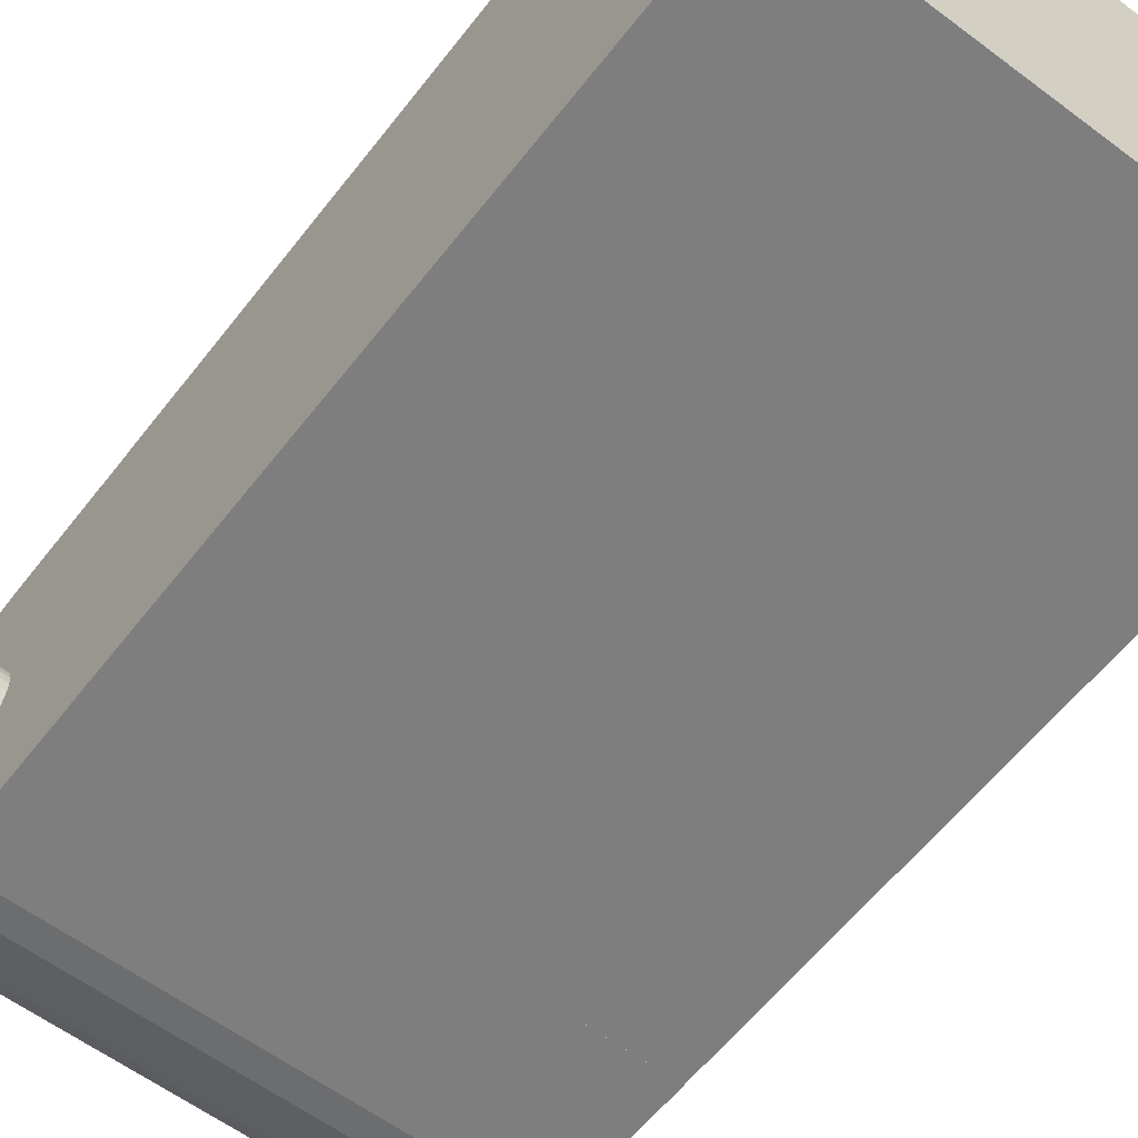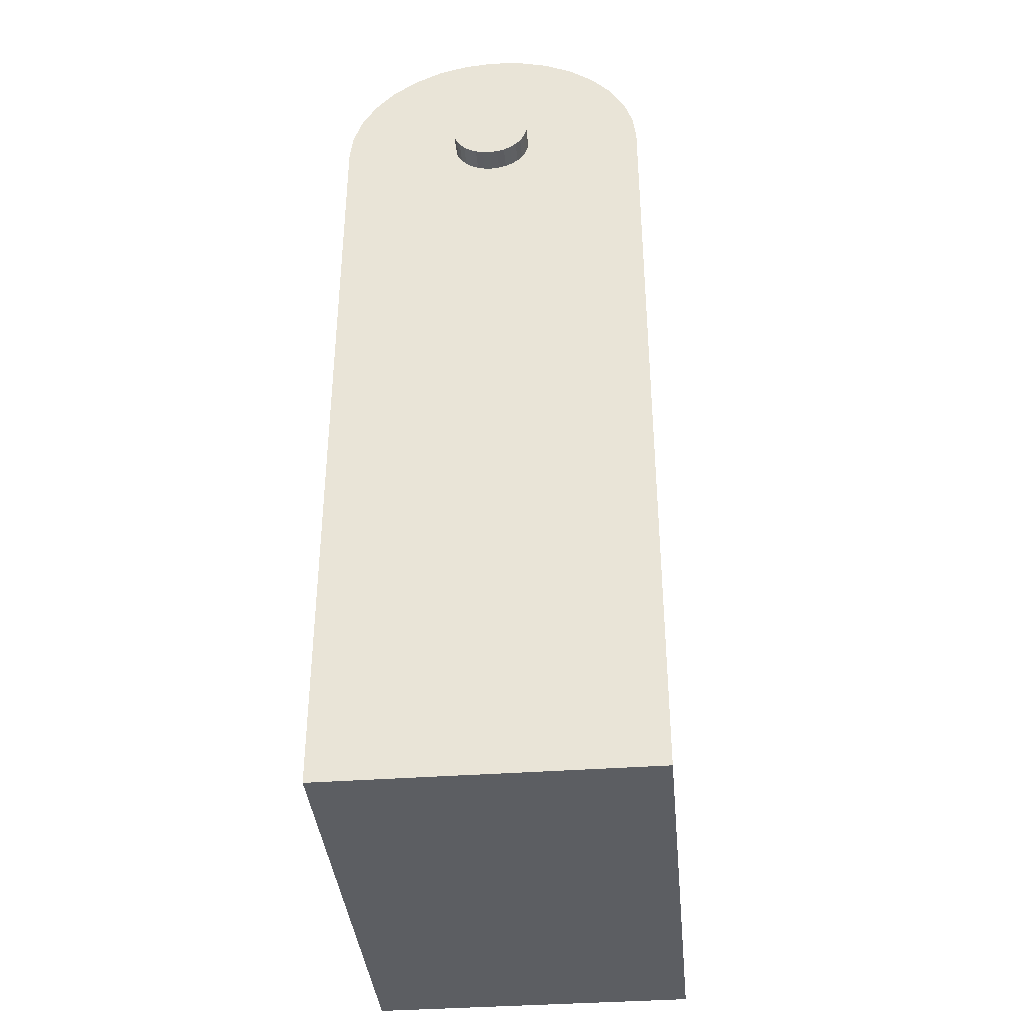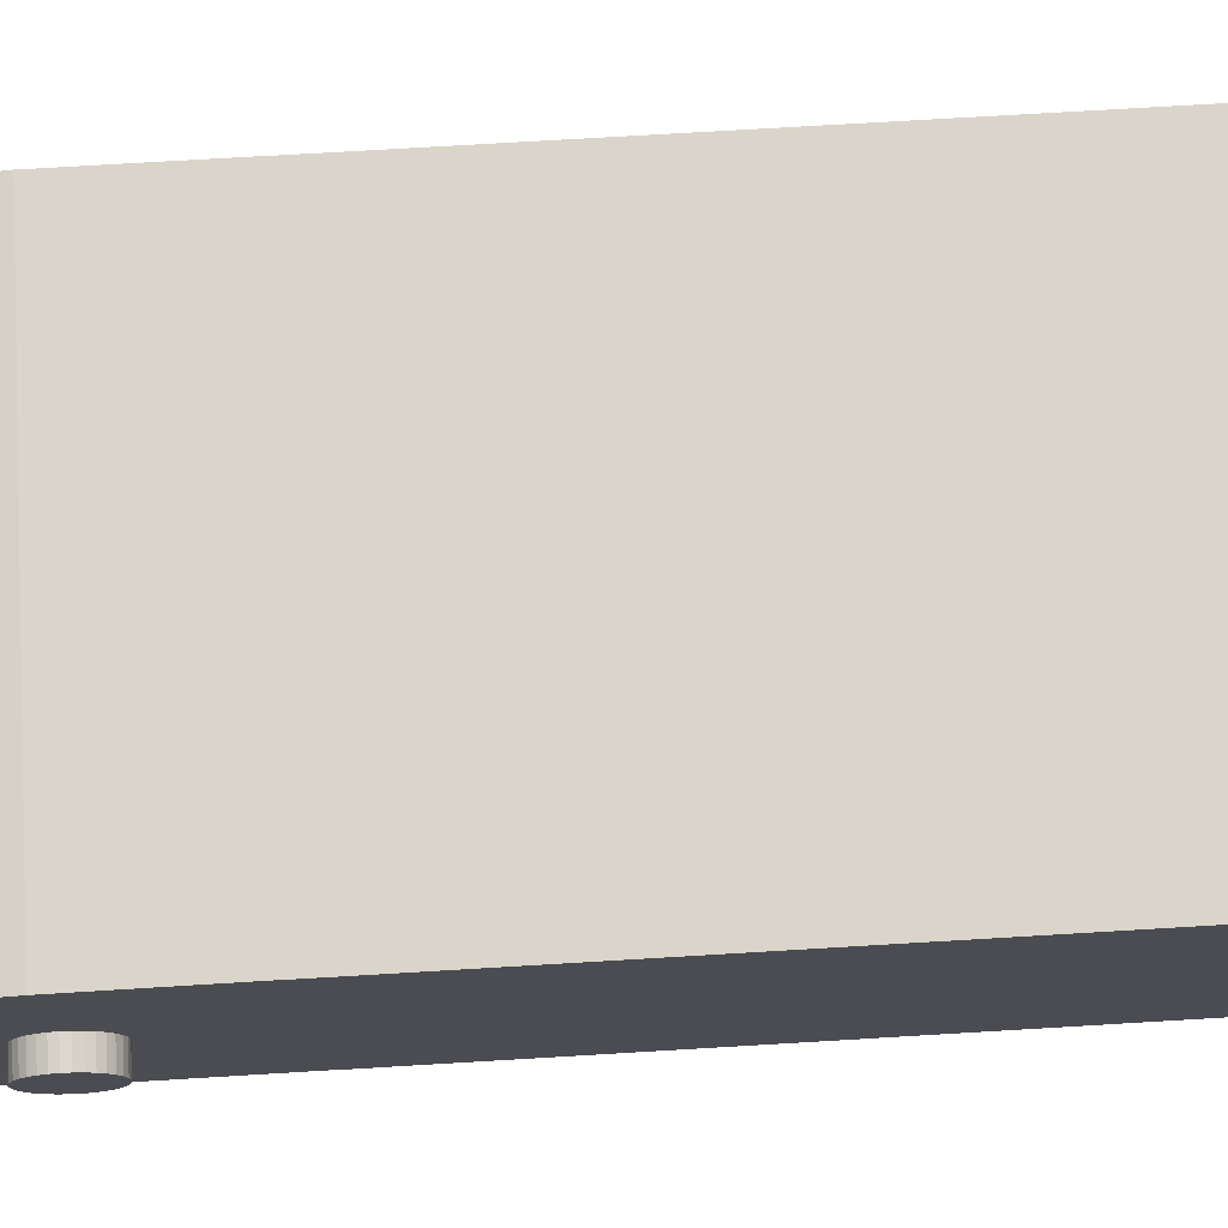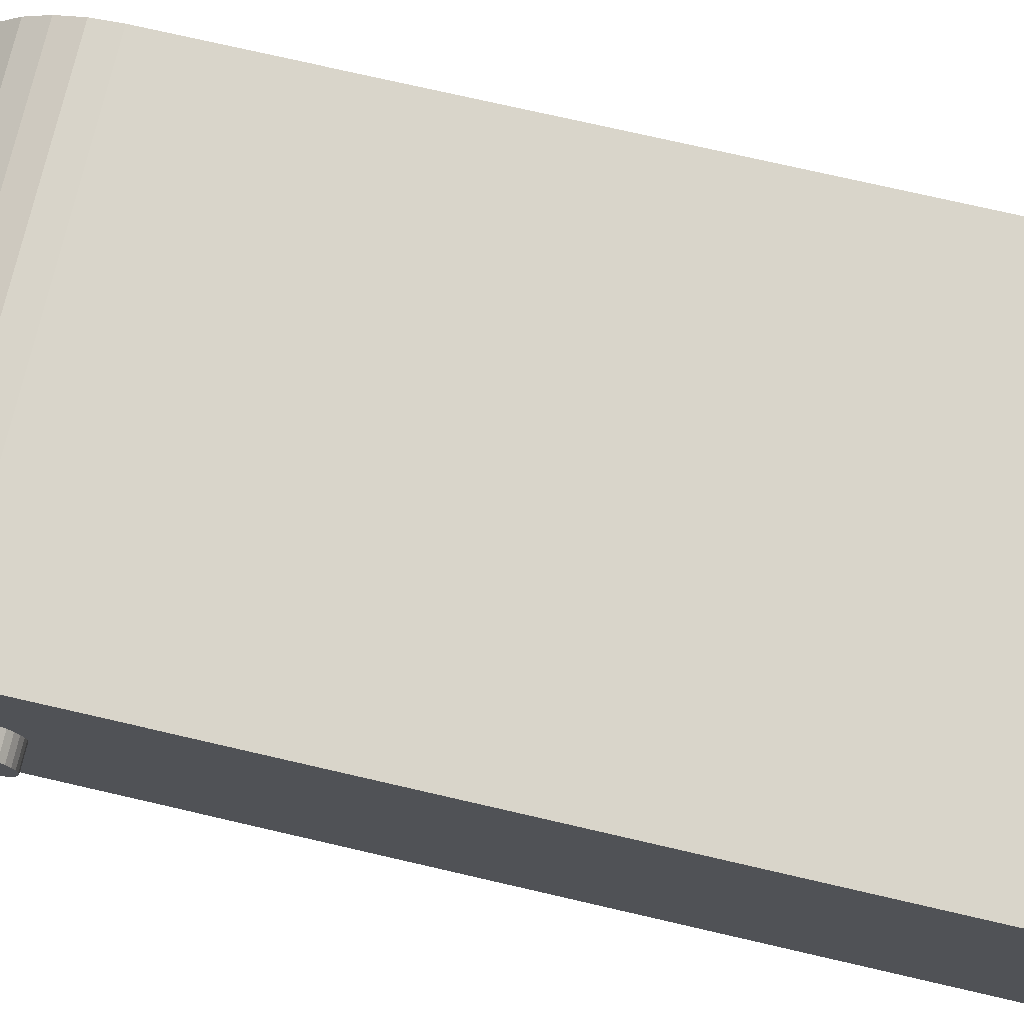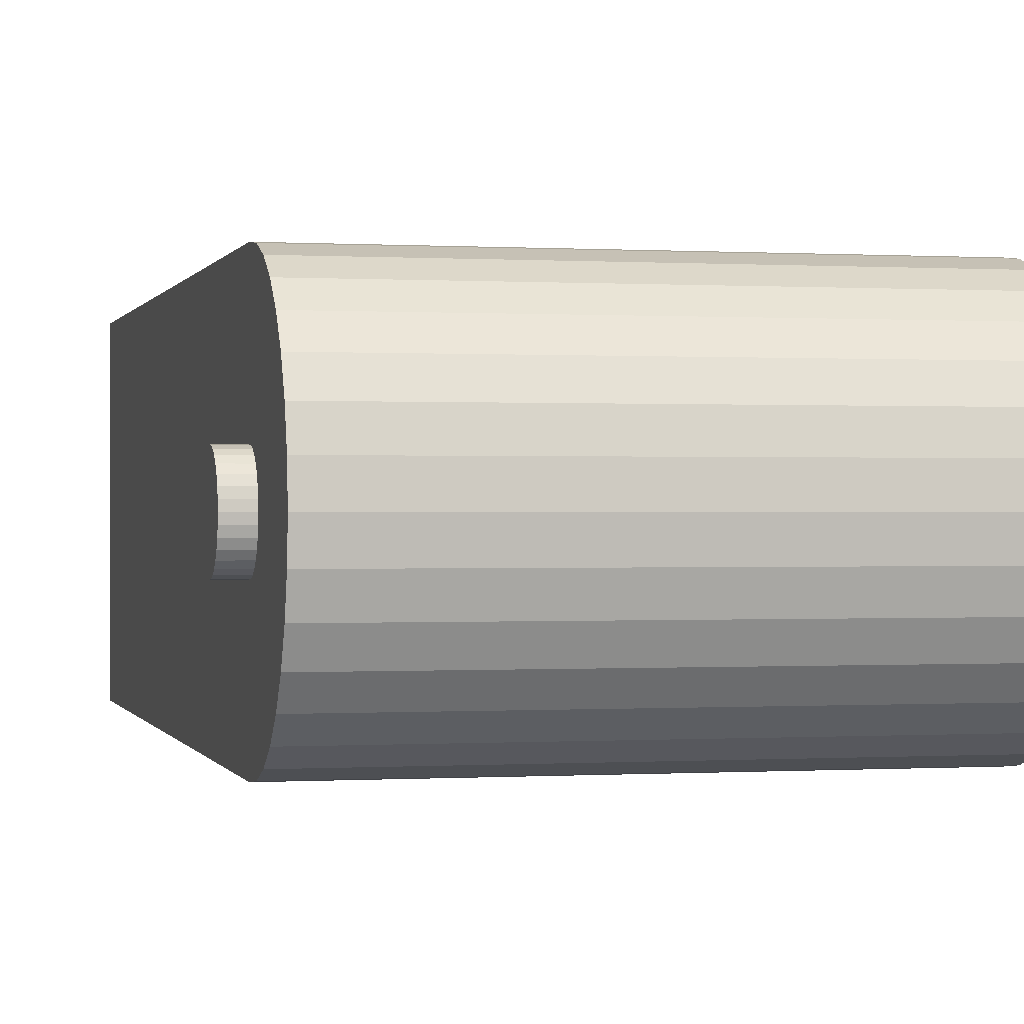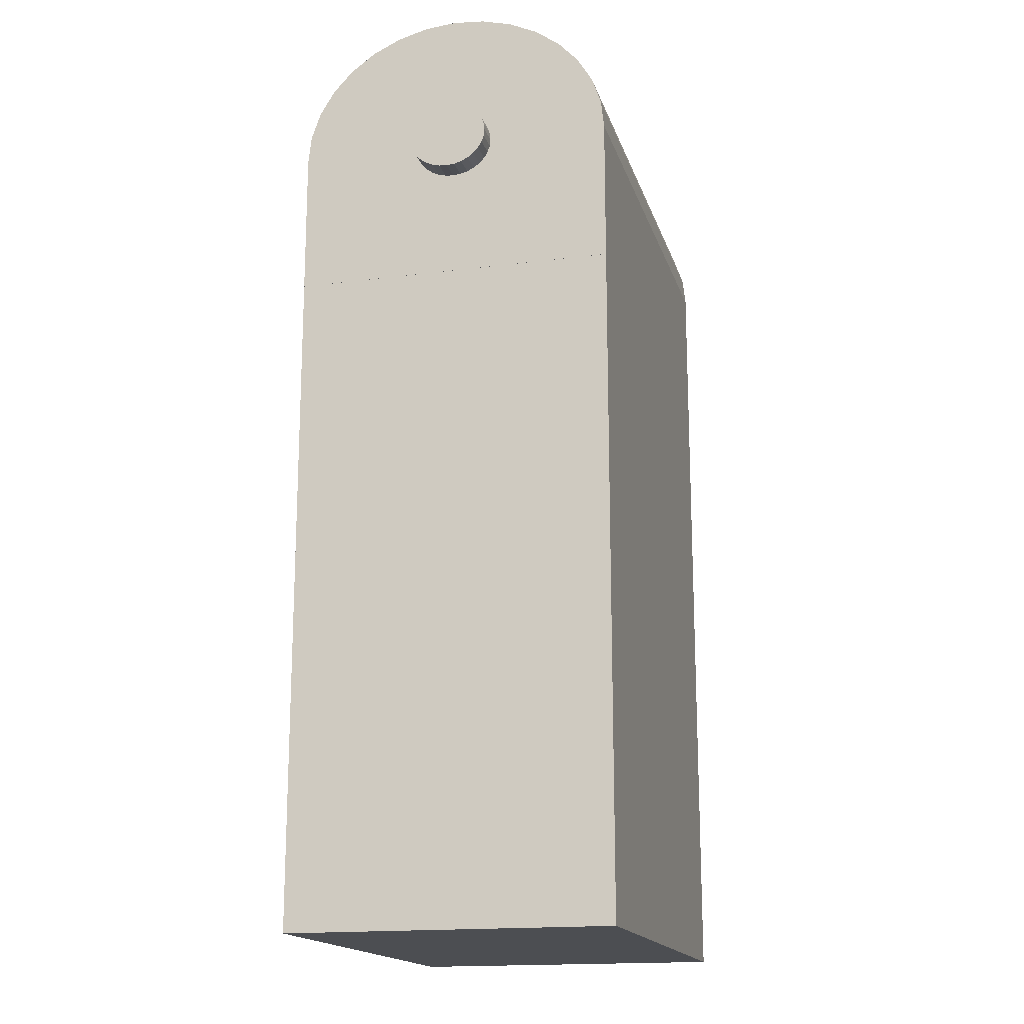
<metadata>
{"format":"obj","ext":"obj","renderer":"f3d","projection":"perspective","resolution":1024,"background":"white","views":[{"elev":-59.4,"azim":-37.6,"up":"+Z"},{"elev":-38.0,"azim":-84.7,"up":"+Y"},{"elev":74.2,"azim":-93.4,"up":"+Z"},{"elev":74.5,"azim":-77.0,"up":"+Z"},{"elev":-0.0,"azim":166.6,"up":"+Z"},{"elev":-16.8,"azim":104.8,"up":"+Y"}]}
</metadata>
<code>
o body_l_prox_pinvpin2_collision_Cube.563
v -0.016 0.01 0.01075
v -0.016 0.05424 0.01075
v -0.016 0.01 -0.01075
v -0.016 0.05424 -0.01075
v 0.016 0.01 0.01075
v 0.016 0.05424 0.01075
v 0.016 0.01 -0.01075
v 0.016 0.05424 -0.01075
v -0.016 0.06379 0.01075
v -0.016 0.06379 -0.01075
v 0.016 0.06379 0.01075
v 0.016 0.06379 -0.01075
v 0.01601 0.06379 -0.01075
v -0.01601 0.06379 0.01075
v 0.01601 0.06379 0.01075
v -0.01601 0.06565 0.01054
v 0.01601 0.06565 0.01054
v -0.01601 0.06745 0.009932
v 0.01601 0.06745 0.009932
v -0.01601 0.0691 0.008938
v 0.01601 0.0691 0.008938
v -0.01601 0.07054 0.007601
v 0.01601 0.07054 0.007601
v -0.01601 0.07173 0.005972
v 0.01601 0.07173 0.005972
v -0.01601 0.07261 0.004114
v 0.01601 0.07261 0.004114
v -0.01601 0.07316 0.002097
v 0.01601 0.07316 0.002097
v -0.01601 0.07334 -0
v 0.01601 0.07334 -0
v -0.01601 0.07316 -0.002097
v 0.01601 0.07316 -0.002097
v -0.01601 0.07261 -0.004114
v 0.01601 0.07261 -0.004114
v -0.01601 0.07173 -0.005972
v 0.01601 0.07173 -0.005972
v -0.01601 0.07054 -0.007601
v 0.01601 0.07054 -0.007601
v -0.01601 0.0691 -0.008938
v 0.01601 0.0691 -0.008938
v -0.01601 0.06745 -0.009932
v 0.01601 0.06745 -0.009932
v -0.01601 0.06565 -0.01054
v 0.01601 0.06565 -0.01054
v -0.01599 0.05424 -0.01075
v -0.01599 0.05424 0.01075
v 0.01601 0.05424 0.01075
v 0.01601 0.05424 -0.01075
v 0.016 0.06379 -0.002687
v 0.0176 0.06379 -0.002687
v 0.016 0.06332 -0.002636
v 0.0176 0.06332 -0.002636
v 0.016 0.06288 -0.002483
v 0.0176 0.06288 -0.002483
v 0.016 0.06246 -0.002235
v 0.0176 0.06246 -0.002235
v 0.016 0.0621 -0.0019
v 0.0176 0.0621 -0.0019
v 0.016 0.0618 -0.001493
v 0.0176 0.0618 -0.001493
v 0.016 0.06158 -0.001028
v 0.0176 0.06158 -0.001028
v 0.016 0.06145 -0.000524
v 0.0176 0.06145 -0.000524
v 0.016 0.0614 -0
v 0.0176 0.0614 -0
v 0.016 0.06145 0.000524
v 0.0176 0.06145 0.000524
v 0.016 0.06158 0.001028
v 0.0176 0.06158 0.001028
v 0.016 0.0618 0.001493
v 0.0176 0.0618 0.001493
v 0.016 0.0621 0.0019
v 0.0176 0.0621 0.0019
v 0.016 0.06246 0.002235
v 0.0176 0.06246 0.002235
v 0.016 0.06288 0.002483
v 0.0176 0.06288 0.002483
v 0.016 0.06332 0.002636
v 0.0176 0.06332 0.002636
v 0.016 0.06379 0.002687
v 0.0176 0.06379 0.002687
v 0.016 0.06426 0.002636
v 0.0176 0.06426 0.002636
v 0.016 0.0647 0.002483
v 0.0176 0.0647 0.002483
v 0.016 0.06512 0.002235
v 0.0176 0.06512 0.002235
v 0.016 0.06548 0.0019
v 0.0176 0.06548 0.0019
v 0.016 0.06578 0.001493
v 0.0176 0.06578 0.001493
v 0.016 0.066 0.001028
v 0.0176 0.066 0.001028
v 0.016 0.06613 0.000524
v 0.0176 0.06613 0.000524
v 0.016 0.06618 -0
v 0.0176 0.06618 -0
v 0.016 0.06613 -0.000524
v 0.0176 0.06613 -0.000524
v 0.016 0.066 -0.001028
v 0.0176 0.066 -0.001028
v 0.016 0.06578 -0.001493
v 0.0176 0.06578 -0.001493
v 0.016 0.06548 -0.0019
v 0.0176 0.06548 -0.0019
v 0.016 0.06512 -0.002235
v 0.0176 0.06512 -0.002235
v 0.016 0.0647 -0.002483
v 0.0176 0.0647 -0.002483
v 0.016 0.06426 -0.002636
v 0.0176 0.06426 -0.002636
v -0.0176 0.06379 -0.002687
v -0.016 0.06379 -0.002687
v -0.0176 0.06332 -0.002636
v -0.016 0.06332 -0.002636
v -0.0176 0.06288 -0.002483
v -0.016 0.06288 -0.002483
v -0.0176 0.06246 -0.002235
v -0.016 0.06246 -0.002235
v -0.0176 0.0621 -0.0019
v -0.016 0.0621 -0.0019
v -0.0176 0.0618 -0.001493
v -0.016 0.0618 -0.001493
v -0.0176 0.06158 -0.001028
v -0.016 0.06158 -0.001028
v -0.0176 0.06145 -0.000524
v -0.016 0.06145 -0.000524
v -0.0176 0.0614 -0
v -0.016 0.0614 -0
v -0.0176 0.06145 0.000524
v -0.016 0.06145 0.000524
v -0.0176 0.06158 0.001028
v -0.016 0.06158 0.001028
v -0.0176 0.0618 0.001493
v -0.016 0.0618 0.001493
v -0.0176 0.0621 0.0019
v -0.016 0.0621 0.0019
v -0.0176 0.06246 0.002235
v -0.016 0.06246 0.002235
v -0.0176 0.06288 0.002483
v -0.016 0.06288 0.002483
v -0.0176 0.06332 0.002636
v -0.016 0.06332 0.002636
v -0.0176 0.06379 0.002687
v -0.016 0.06379 0.002687
v -0.0176 0.06426 0.002636
v -0.016 0.06426 0.002636
v -0.0176 0.0647 0.002483
v -0.016 0.0647 0.002483
v -0.0176 0.06512 0.002235
v -0.016 0.06512 0.002235
v -0.0176 0.06548 0.0019
v -0.016 0.06548 0.0019
v -0.0176 0.06578 0.001493
v -0.016 0.06578 0.001493
v -0.0176 0.066 0.001028
v -0.016 0.066 0.001028
v -0.0176 0.06613 0.000524
v -0.016 0.06613 0.000524
v -0.0176 0.06618 -0
v -0.016 0.06618 -0
v -0.0176 0.06613 -0.000524
v -0.016 0.06613 -0.000524
v -0.0176 0.066 -0.001028
v -0.016 0.066 -0.001028
v -0.0176 0.06578 -0.001493
v -0.016 0.06578 -0.001493
v -0.0176 0.06548 -0.0019
v -0.016 0.06548 -0.0019
v -0.0176 0.06512 -0.002235
v -0.016 0.06512 -0.002235
v -0.0176 0.0647 -0.002483
v -0.016 0.0647 -0.002483
v -0.0176 0.06426 -0.002636
v -0.016 0.06426 -0.002636
f 2 3 1
f 4 7 3
f 8 5 7
f 6 1 5
f 7 1 3
f 4 6 8
f 2 4 3
f 4 8 7
f 8 6 5
f 6 2 1
f 7 5 1
f 4 2 6
f 46 13 49
f 11 15 9
f 38 40 10
f 15 16 14
f 17 18 16
f 19 20 18
f 21 22 20
f 23 24 22
f 25 26 24
f 27 28 26
f 29 30 28
f 31 32 30
f 33 34 32
f 35 36 34
f 37 38 36
f 39 40 38
f 41 42 40
f 43 44 42
f 10 45 12
f 11 47 48
f 51 52 50
f 53 54 52
f 55 56 54
f 57 58 56
f 59 60 58
f 61 62 60
f 63 64 62
f 65 66 64
f 67 68 66
f 69 70 68
f 71 72 70
f 73 74 72
f 75 76 74
f 77 78 76
f 79 80 78
f 81 82 80
f 83 84 82
f 85 86 84
f 87 88 86
f 89 90 88
f 91 92 90
f 93 94 92
f 95 96 94
f 97 98 96
f 99 100 98
f 101 102 100
f 103 104 102
f 105 106 104
f 107 108 106
f 109 110 108
f 59 57 107
f 111 112 110
f 113 50 112
f 115 116 114
f 117 118 116
f 119 120 118
f 121 122 120
f 123 124 122
f 125 126 124
f 127 128 126
f 129 130 128
f 131 132 130
f 133 134 132
f 135 136 134
f 137 138 136
f 139 140 138
f 141 142 140
f 143 144 142
f 145 146 144
f 147 148 146
f 149 150 148
f 151 152 150
f 153 154 152
f 155 156 154
f 157 158 156
f 159 160 158
f 161 162 160
f 163 164 162
f 165 166 164
f 167 168 166
f 169 170 168
f 171 172 170
f 173 174 172
f 175 176 174
f 177 114 176
f 172 174 120
f 15 48 23
f 47 49 48
f 46 10 13
f 11 48 15
f 44 10 42
f 10 46 38
f 42 10 40
f 46 47 30
f 47 14 22
f 26 47 24
f 14 16 18
f 18 20 14
f 20 22 14
f 22 24 47
f 26 28 47
f 28 30 47
f 30 32 46
f 32 34 46
f 34 36 46
f 36 38 46
f 15 17 16
f 17 19 18
f 19 21 20
f 21 23 22
f 23 25 24
f 25 27 26
f 27 29 28
f 29 31 30
f 31 33 32
f 33 35 34
f 35 37 36
f 37 39 38
f 39 41 40
f 41 43 42
f 43 45 44
f 10 44 45
f 11 14 47
f 51 53 52
f 53 55 54
f 55 57 56
f 57 59 58
f 59 61 60
f 61 63 62
f 63 65 64
f 65 67 66
f 67 69 68
f 69 71 70
f 71 73 72
f 73 75 74
f 75 77 76
f 77 79 78
f 79 81 80
f 81 83 82
f 83 85 84
f 85 87 86
f 87 89 88
f 89 91 90
f 91 93 92
f 93 95 94
f 95 97 96
f 97 99 98
f 99 101 100
f 101 103 102
f 103 105 104
f 105 107 106
f 107 109 108
f 109 111 110
f 55 53 111
f 53 51 113
f 111 53 113
f 111 109 55
f 109 107 57
f 55 109 57
f 107 105 59
f 105 103 61
f 59 105 61
f 103 101 65
f 101 99 67
f 99 97 69
f 97 95 71
f 95 93 71
f 93 91 73
f 71 93 73
f 91 89 75
f 89 87 77
f 75 89 77
f 87 85 79
f 85 83 81
f 79 85 81
f 79 77 87
f 75 73 91
f 71 69 97
f 69 67 99
f 67 65 101
f 65 63 103
f 63 61 103
f 111 113 112
f 113 51 50
f 115 117 116
f 117 119 118
f 119 121 120
f 121 123 122
f 123 125 124
f 125 127 126
f 127 129 128
f 129 131 130
f 131 133 132
f 133 135 134
f 135 137 136
f 137 139 138
f 139 141 140
f 141 143 142
f 143 145 144
f 145 147 146
f 147 149 148
f 149 151 150
f 151 153 152
f 153 155 154
f 155 157 156
f 157 159 158
f 159 161 160
f 161 163 162
f 163 165 164
f 165 167 166
f 167 169 168
f 169 171 170
f 171 173 172
f 173 175 174
f 175 177 176
f 177 115 114
f 176 114 116
f 116 118 176
f 118 120 174
f 176 118 174
f 120 122 170
f 122 124 168
f 124 126 168
f 126 128 166
f 168 126 166
f 128 130 162
f 130 132 160
f 132 134 160
f 134 136 158
f 160 134 158
f 136 138 154
f 138 140 152
f 140 142 152
f 142 144 150
f 152 142 150
f 144 146 148
f 148 150 144
f 152 154 138
f 154 156 136
f 156 158 136
f 160 162 130
f 162 164 128
f 164 166 128
f 168 170 122
f 170 172 120
f 48 49 31
f 49 13 39
f 31 49 33
f 13 45 43
f 43 41 13
f 41 39 13
f 39 37 49
f 37 35 49
f 35 33 49
f 31 29 48
f 29 27 48
f 27 25 48
f 25 23 48
f 23 21 15
f 21 19 15
f 19 17 15
f 47 46 49

</code>
